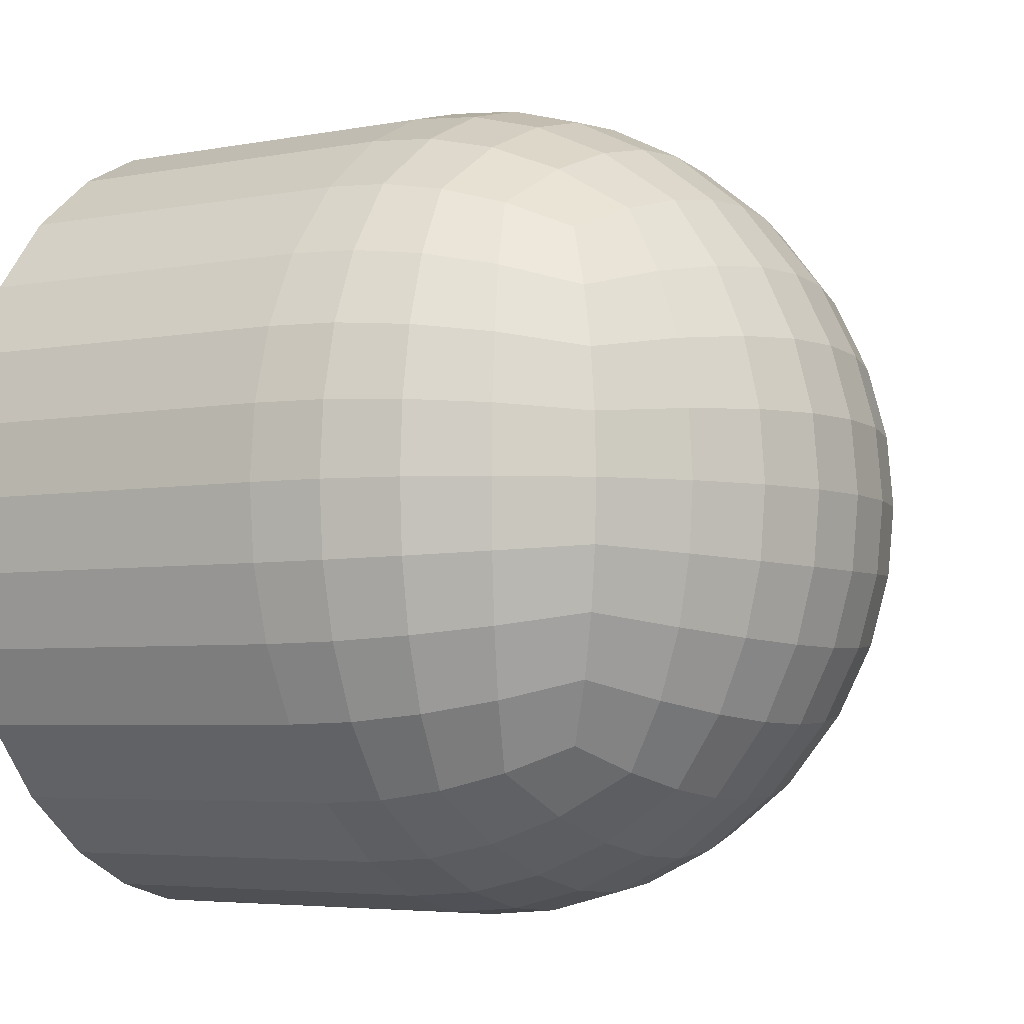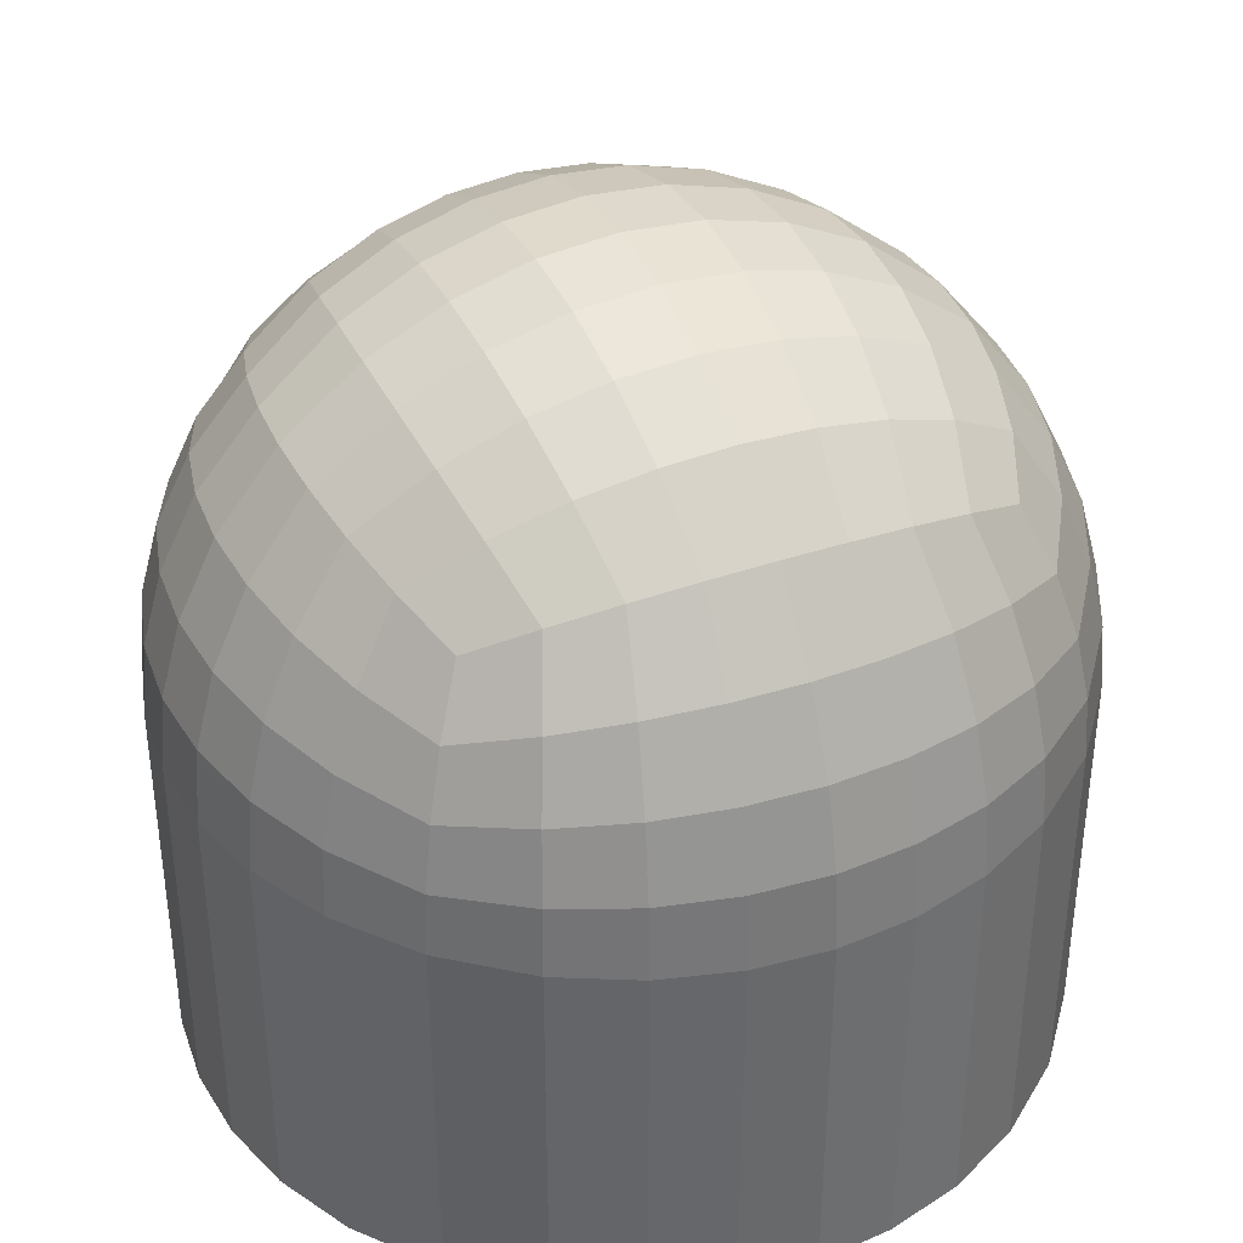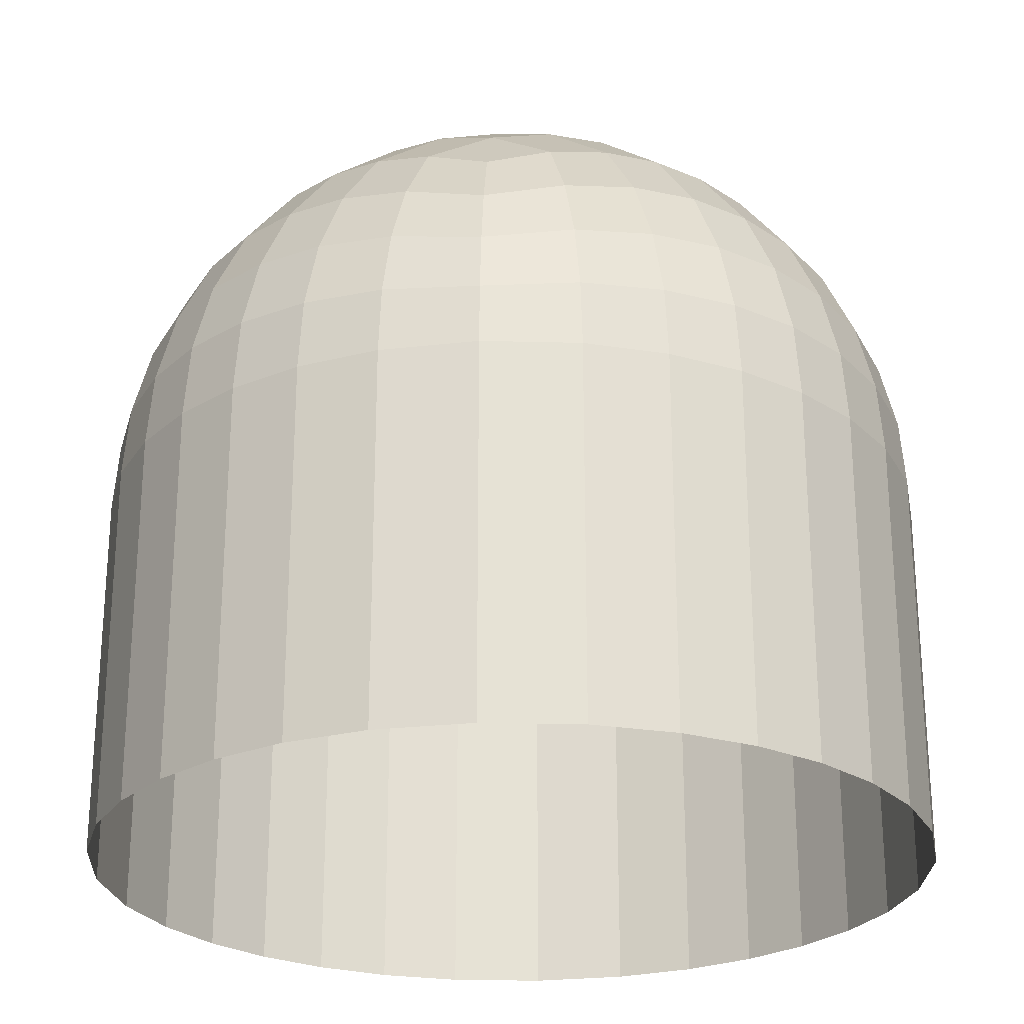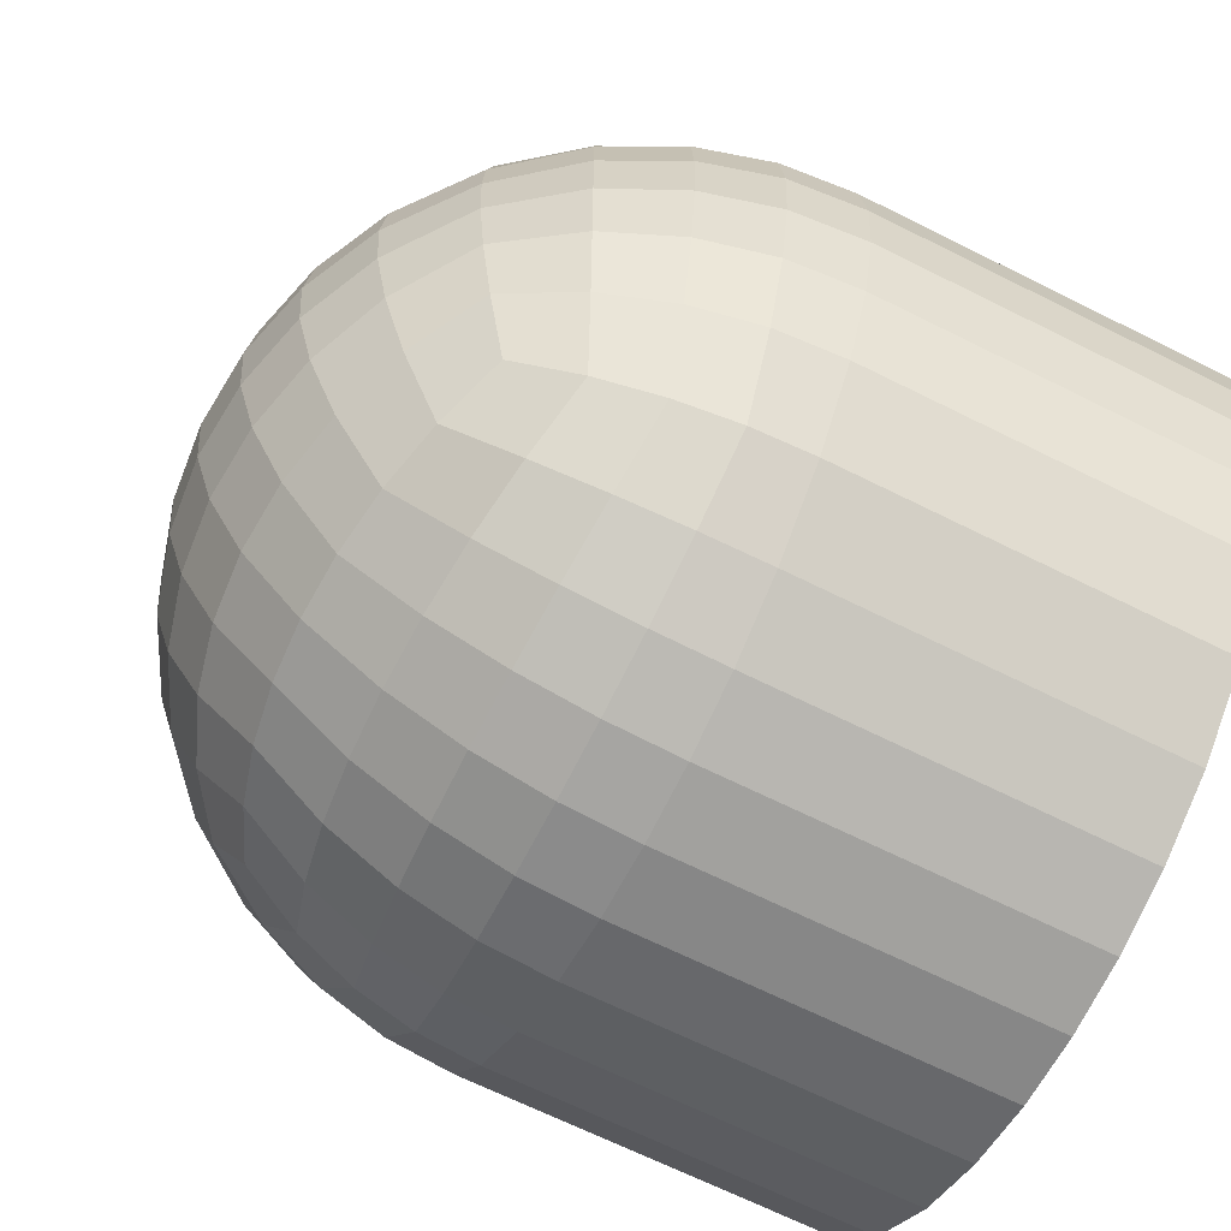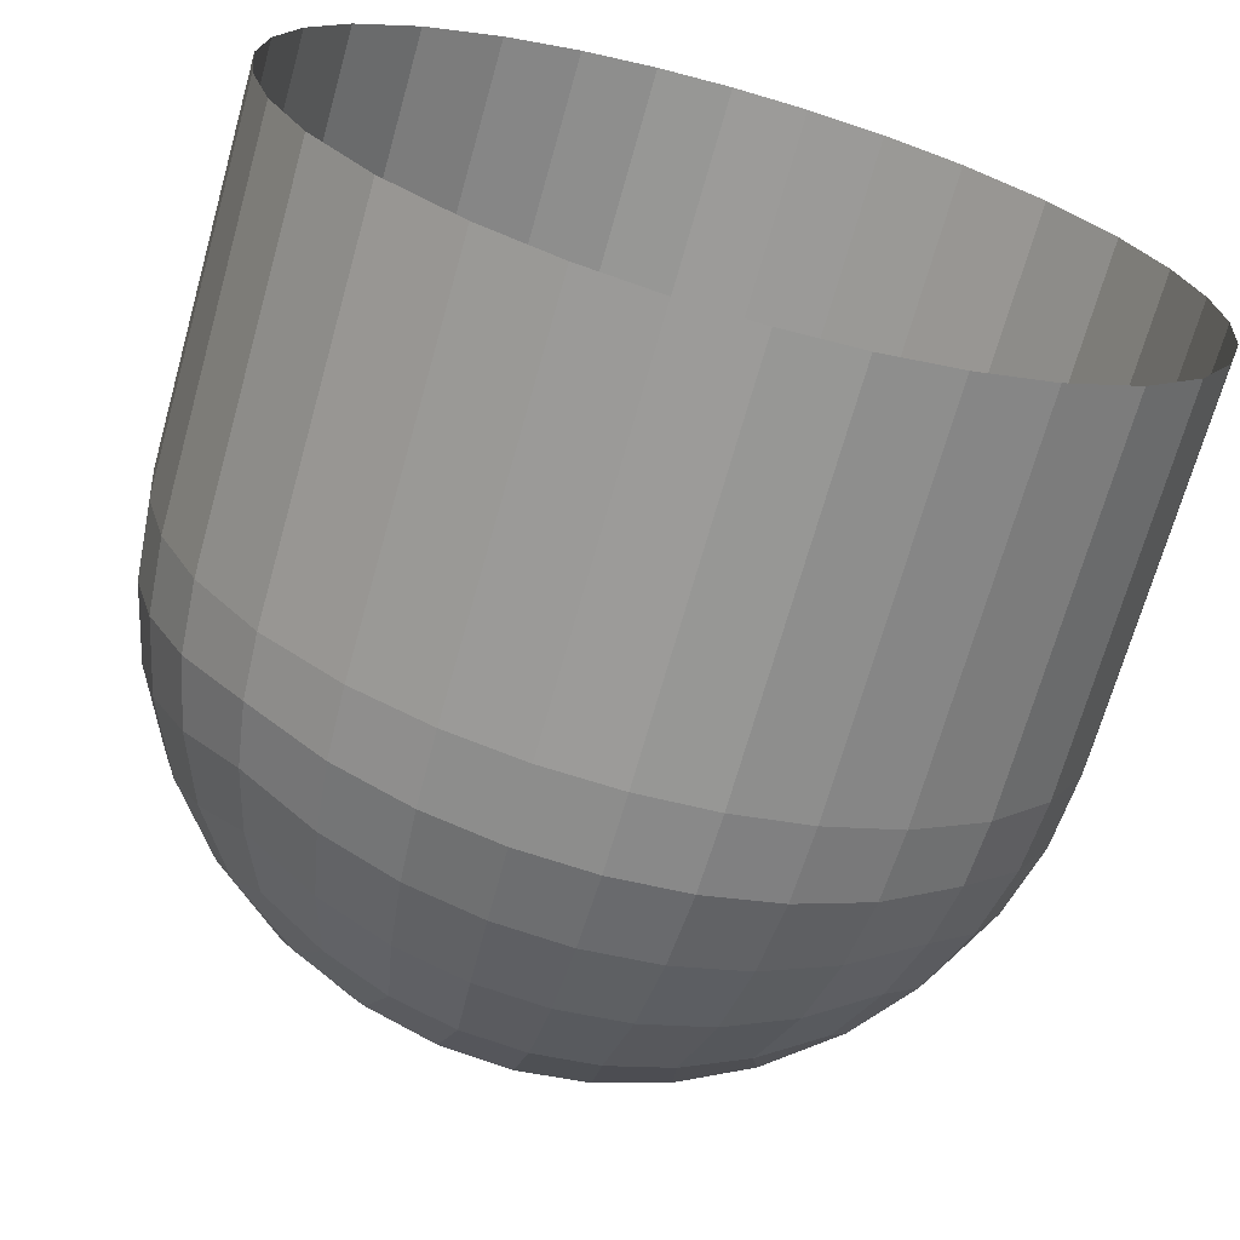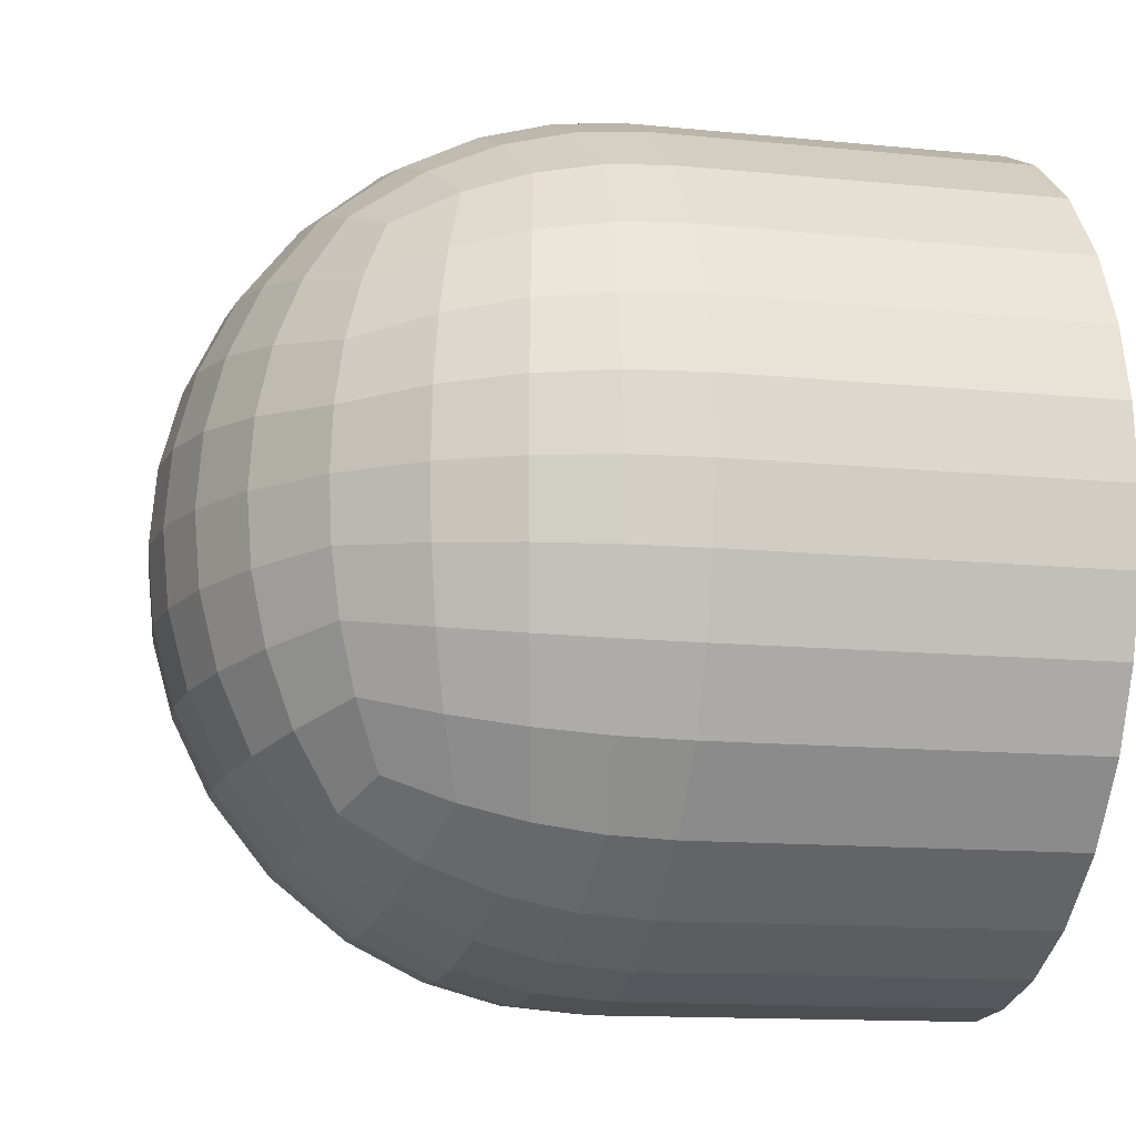
<metadata>
{"format":"obj","ext":"obj","renderer":"f3d","projection":"perspective","resolution":1024,"background":"white","views":[{"elev":-4.6,"azim":121.7,"up":"+Z"},{"elev":38.2,"azim":-23.7,"up":"+Y"},{"elev":-25.2,"azim":49.1,"up":"+Y"},{"elev":-67.2,"azim":-116.6,"up":"+Z"},{"elev":-69.1,"azim":-15.7,"up":"+Z"},{"elev":-12.9,"azim":-103.1,"up":"+Z"}]}
</metadata>
<code>
o Green_Light_Bulb
v 0.04485 0 -0.04485
v 0.03364 0 -0.05378
v 0.02243 0 -0.05933
v 0.01121 0 -0.06243
v 0 0 -0.06343
v -0.01121 0 -0.06243
v -0.02243 0 -0.05933
v -0.03364 0 -0.05378
v 0.04438 0.009155 -0.04438
v 0.03329 0.01011 -0.05304
v 0.02219 0.01073 -0.05844
v 0.0111 0.0111 -0.06146
v 0 0.01121 -0.06243
v -0.0111 0.0111 -0.06146
v -0.02219 0.01073 -0.05844
v -0.03329 0.01011 -0.05304
v 0.04294 0.01831 -0.04294
v 0.03221 0.02021 -0.05077
v 0.02147 0.02147 -0.05569
v 0.01073 0.02219 -0.05844
v 0 0.02243 -0.05933
v -0.01073 0.02219 -0.05844
v -0.02147 0.02147 -0.05569
v -0.03221 0.02021 -0.05077
v 0.04043 0.02747 -0.04043
v 0.03032 0.03032 -0.04674
v 0.02021 0.03221 -0.05077
v 0.01011 0.03329 -0.05304
v 0 0.03364 -0.05378
v -0.01011 0.03329 -0.05304
v -0.02021 0.03221 -0.05077
v -0.03032 0.03032 -0.04674
v -0.04485 0 -0.04485
v -0.05378 0 -0.03364
v -0.05933 0 -0.02243
v -0.06243 0 -0.01121
v -0.06343 0 0
v -0.06243 0 0.01121
v -0.05933 0 0.02243
v -0.05378 0 0.03364
v -0.04438 0.009155 -0.04438
v -0.05304 0.01011 -0.03329
v -0.05844 0.01073 -0.02219
v -0.06146 0.0111 -0.0111
v -0.06243 0.01121 0
v -0.06146 0.0111 0.0111
v -0.05844 0.01073 0.02219
v -0.05304 0.01011 0.03329
v -0.04294 0.01831 -0.04294
v -0.05077 0.02021 -0.03221
v -0.05569 0.02147 -0.02147
v -0.05844 0.02219 -0.01073
v -0.05933 0.02243 0
v -0.05844 0.02219 0.01073
v -0.05569 0.02147 0.02147
v -0.05077 0.02021 0.03221
v -0.04043 0.02747 -0.04043
v -0.04674 0.03032 -0.03032
v -0.05077 0.03221 -0.02021
v -0.05304 0.03329 -0.01011
v -0.05378 0.03364 0
v -0.05304 0.03329 0.01011
v -0.05077 0.03221 0.02021
v -0.04674 0.03032 0.03032
v -0.04485 0 0.04485
v -0.03364 0 0.05378
v -0.02243 0 0.05933
v -0.01121 0 0.06243
v 0 0 0.06343
v 0.01121 0 0.06243
v 0.02243 0 0.05933
v 0.03364 0 0.05378
v -0.04438 0.009155 0.04438
v -0.03329 0.01011 0.05304
v -0.02219 0.01073 0.05844
v -0.0111 0.0111 0.06146
v 0 0.01121 0.06243
v 0.0111 0.0111 0.06146
v 0.02219 0.01073 0.05844
v 0.03329 0.01011 0.05304
v -0.04294 0.01831 0.04294
v -0.03221 0.02021 0.05077
v -0.02147 0.02147 0.05569
v -0.01073 0.02219 0.05844
v 0 0.02243 0.05933
v 0.01073 0.02219 0.05844
v 0.02147 0.02147 0.05569
v 0.03221 0.02021 0.05077
v -0.04043 0.02747 0.04043
v -0.03032 0.03032 0.04674
v -0.02021 0.03221 0.05077
v -0.01011 0.03329 0.05304
v 0 0.03364 0.05378
v 0.01011 0.03329 0.05304
v 0.02021 0.03221 0.05077
v 0.03032 0.03032 0.04674
v 0.04485 0 0.04485
v 0.05378 0 0.03364
v 0.05933 0 0.02243
v 0.06243 0 0.01121
v 0.06343 0 0
v 0.06243 0 -0.01121
v 0.05933 0 -0.02243
v 0.05378 0 -0.03364
v 0.04438 0.009155 0.04438
v 0.05304 0.01011 0.03329
v 0.05844 0.01073 0.02219
v 0.06146 0.0111 0.0111
v 0.06243 0.01121 0
v 0.06146 0.0111 -0.0111
v 0.05844 0.01073 -0.02219
v 0.05304 0.01011 -0.03329
v 0.04294 0.01831 0.04294
v 0.05077 0.02021 0.03221
v 0.05569 0.02147 0.02147
v 0.05844 0.02219 0.01073
v 0.05933 0.02243 0
v 0.05844 0.02219 -0.01073
v 0.05569 0.02147 -0.02147
v 0.05077 0.02021 -0.03221
v 0.04043 0.02747 0.04043
v 0.04674 0.03032 0.03032
v 0.05077 0.03221 0.02021
v 0.05304 0.03329 0.01011
v 0.05378 0.03364 0
v 0.05304 0.03329 -0.01011
v 0.05077 0.03221 -0.02021
v 0.04674 0.03032 -0.03032
v 0.03662 0.03662 -0.03662
v 0.02747 0.04043 -0.04043
v 0.01831 0.04294 -0.04294
v 0.009155 0.04438 -0.04438
v 0 0.04485 -0.04485
v -0.009155 0.04438 -0.04438
v -0.01831 0.04294 -0.04294
v -0.02747 0.04043 -0.04043
v -0.03662 0.03662 -0.03662
v 0.04043 0.04043 -0.02747
v 0.03032 0.04674 -0.03032
v 0.02021 0.05077 -0.03221
v 0.01011 0.05304 -0.03329
v 0 0.05378 -0.03364
v -0.01011 0.05304 -0.03329
v -0.02021 0.05077 -0.03221
v -0.03032 0.04674 -0.03032
v -0.04043 0.04043 -0.02747
v 0.04294 0.04294 -0.01831
v 0.03221 0.05077 -0.02021
v 0.02147 0.05569 -0.02147
v 0.01073 0.05844 -0.02219
v 0 0.05933 -0.02243
v -0.01073 0.05844 -0.02219
v -0.02147 0.05569 -0.02147
v -0.03221 0.05077 -0.02021
v -0.04294 0.04294 -0.01831
v 0.04438 0.04438 -0.009155
v 0.03329 0.05304 -0.01011
v 0.02219 0.05844 -0.01073
v 0.0111 0.06146 -0.0111
v 0 0.06243 -0.01121
v -0.0111 0.06146 -0.0111
v -0.02219 0.05844 -0.01073
v -0.03329 0.05304 -0.01011
v -0.04438 0.04438 -0.009155
v 0.04485 0.04485 0
v 0.03364 0.05378 0
v 0.02243 0.05933 0
v 0.01121 0.06243 0
v 0 0.06343 0
v -0.01121 0.06243 0
v -0.02243 0.05933 0
v -0.03364 0.05378 0
v -0.04485 0.04485 0
v 0.04438 0.04438 0.009155
v 0.03329 0.05304 0.01011
v 0.02219 0.05844 0.01073
v 0.0111 0.06146 0.0111
v 0 0.06243 0.01121
v -0.0111 0.06146 0.0111
v -0.02219 0.05844 0.01073
v -0.03329 0.05304 0.01011
v -0.04438 0.04438 0.009155
v 0.04294 0.04294 0.01831
v 0.03221 0.05077 0.02021
v 0.02147 0.05569 0.02147
v 0.01073 0.05844 0.02219
v 0 0.05933 0.02243
v -0.01073 0.05844 0.02219
v -0.02147 0.05569 0.02147
v -0.03221 0.05077 0.02021
v -0.04294 0.04294 0.01831
v 0.04043 0.04043 0.02747
v 0.03032 0.04674 0.03032
v 0.02021 0.05077 0.03221
v 0.01011 0.05304 0.03329
v 0 0.05378 0.03364
v -0.01011 0.05304 0.03329
v -0.02021 0.05077 0.03221
v -0.03032 0.04674 0.03032
v -0.04043 0.04043 0.02747
v 0.03662 0.03662 0.03662
v 0.02747 0.04043 0.04043
v 0.01831 0.04294 0.04294
v 0.009155 0.04438 0.04438
v 0 0.04485 0.04485
v -0.009155 0.04438 0.04438
v -0.01831 0.04294 0.04294
v -0.02747 0.04043 0.04043
v -0.03662 0.03662 0.03662
v 0.05378 -0.05605 -0.03364
v 0.05933 -0.05605 -0.02243
v 0.06243 -0.05605 -0.01121
v 0.06343 -0.05605 0
v 0.06243 -0.05605 0.01121
v 0.05933 -0.05605 0.02243
v 0.05378 -0.05605 0.03364
v 0.04485 -0.05605 0.04485
v 0.03364 -0.05605 0.05378
v 0.02243 -0.05605 0.05933
v 0.01121 -0.05605 0.06243
v 0 -0.05605 0.06343
v -0.01121 -0.05605 0.06243
v -0.02243 -0.05605 0.05933
v -0.03364 -0.05605 0.05378
v -0.04485 -0.05605 0.04485
v -0.05378 -0.05605 0.03364
v -0.05933 -0.05605 0.02243
v -0.06243 -0.05605 0.01121
v -0.06343 -0.05605 0
v -0.06243 -0.05605 -0.01121
v -0.05933 -0.05605 -0.02243
v -0.05378 -0.05605 -0.03364
v -0.04485 -0.05605 -0.04485
v -0.03364 -0.05605 -0.05378
v -0.02243 -0.05605 -0.05933
v -0.01121 -0.05605 -0.06243
v 0 -0.05605 -0.06343
v 0.01121 -0.05605 -0.06243
v 0.02243 -0.05605 -0.05933
v 0.03364 -0.05605 -0.05378
v 0.04485 -0.05605 -0.04485
f 4 3 239 238
f 103 102 212 211
f 39 38 228 227
f 70 69 221 220
f 3 2 240 239
f 102 101 213 212
f 38 37 229 228
f 69 68 222 221
f 1 2 10 9
f 2 3 11 10
f 3 4 12 11
f 4 5 13 12
f 5 6 14 13
f 6 7 15 14
f 7 8 16 15
f 8 33 41 16
f 9 10 18 17
f 10 11 19 18
f 11 12 20 19
f 12 13 21 20
f 13 14 22 21
f 14 15 23 22
f 15 16 24 23
f 16 41 49 24
f 17 18 26 25
f 18 19 27 26
f 19 20 28 27
f 20 21 29 28
f 21 22 30 29
f 22 23 31 30
f 23 24 32 31
f 24 49 57 32
f 25 26 130 129
f 26 27 131 130
f 27 28 132 131
f 28 29 133 132
f 29 30 134 133
f 30 31 135 134
f 31 32 136 135
f 32 57 137 136
f 33 8 234 233
f 2 1 241 240
f 101 100 214 213
f 8 7 235 234
f 37 36 230 229
f 68 67 223 222
f 100 99 215 214
f 7 6 236 235
f 33 34 42 41
f 34 35 43 42
f 35 36 44 43
f 36 37 45 44
f 37 38 46 45
f 38 39 47 46
f 39 40 48 47
f 40 65 73 48
f 41 42 50 49
f 42 43 51 50
f 43 44 52 51
f 44 45 53 52
f 45 46 54 53
f 46 47 55 54
f 47 48 56 55
f 48 73 81 56
f 49 50 58 57
f 50 51 59 58
f 51 52 60 59
f 52 53 61 60
f 53 54 62 61
f 54 55 63 62
f 55 56 64 63
f 56 81 89 64
f 57 58 146 137
f 58 59 155 146
f 59 60 164 155
f 60 61 173 164
f 61 62 182 173
f 62 63 191 182
f 63 64 200 191
f 64 89 209 200
f 36 35 231 230
f 67 66 224 223
f 99 98 216 215
f 97 72 218 217
f 6 5 237 236
f 35 34 232 231
f 66 65 225 224
f 98 97 217 216
f 65 66 74 73
f 66 67 75 74
f 67 68 76 75
f 68 69 77 76
f 69 70 78 77
f 70 71 79 78
f 71 72 80 79
f 72 97 105 80
f 73 74 82 81
f 74 75 83 82
f 75 76 84 83
f 76 77 85 84
f 77 78 86 85
f 78 79 87 86
f 79 80 88 87
f 80 105 113 88
f 81 82 90 89
f 82 83 91 90
f 83 84 92 91
f 84 85 93 92
f 85 86 94 93
f 86 87 95 94
f 87 88 96 95
f 88 113 121 96
f 89 90 208 209
f 90 91 207 208
f 91 92 206 207
f 92 93 205 206
f 93 94 204 205
f 94 95 203 204
f 95 96 202 203
f 96 121 201 202
f 65 40 226 225
f 72 71 219 218
f 1 104 210 241
f 5 4 238 237
f 34 33 233 232
f 104 103 211 210
f 40 39 227 226
f 71 70 220 219
f 97 98 106 105
f 98 99 107 106
f 99 100 108 107
f 100 101 109 108
f 101 102 110 109
f 102 103 111 110
f 103 104 112 111
f 104 1 9 112
f 105 106 114 113
f 106 107 115 114
f 107 108 116 115
f 108 109 117 116
f 109 110 118 117
f 110 111 119 118
f 111 112 120 119
f 112 9 17 120
f 113 114 122 121
f 114 115 123 122
f 115 116 124 123
f 116 117 125 124
f 117 118 126 125
f 118 119 127 126
f 119 120 128 127
f 120 17 25 128
f 121 122 192 201
f 122 123 183 192
f 123 124 174 183
f 124 125 165 174
f 125 126 156 165
f 126 127 147 156
f 127 128 138 147
f 128 25 129 138
f 129 130 139 138
f 130 131 140 139
f 131 132 141 140
f 132 133 142 141
f 133 134 143 142
f 134 135 144 143
f 135 136 145 144
f 136 137 146 145
f 138 139 148 147
f 139 140 149 148
f 140 141 150 149
f 141 142 151 150
f 142 143 152 151
f 143 144 153 152
f 144 145 154 153
f 145 146 155 154
f 147 148 157 156
f 148 149 158 157
f 149 150 159 158
f 150 151 160 159
f 151 152 161 160
f 152 153 162 161
f 153 154 163 162
f 154 155 164 163
f 156 157 166 165
f 157 158 167 166
f 158 159 168 167
f 159 160 169 168
f 160 161 170 169
f 161 162 171 170
f 162 163 172 171
f 163 164 173 172
f 165 166 175 174
f 166 167 176 175
f 167 168 177 176
f 168 169 178 177
f 169 170 179 178
f 170 171 180 179
f 171 172 181 180
f 172 173 182 181
f 174 175 184 183
f 175 176 185 184
f 176 177 186 185
f 177 178 187 186
f 178 179 188 187
f 179 180 189 188
f 180 181 190 189
f 181 182 191 190
f 183 184 193 192
f 184 185 194 193
f 185 186 195 194
f 186 187 196 195
f 187 188 197 196
f 188 189 198 197
f 189 190 199 198
f 190 191 200 199
f 192 193 202 201
f 193 194 203 202
f 194 195 204 203
f 195 196 205 204
f 196 197 206 205
f 197 198 207 206
f 198 199 208 207
f 199 200 209 208

</code>
